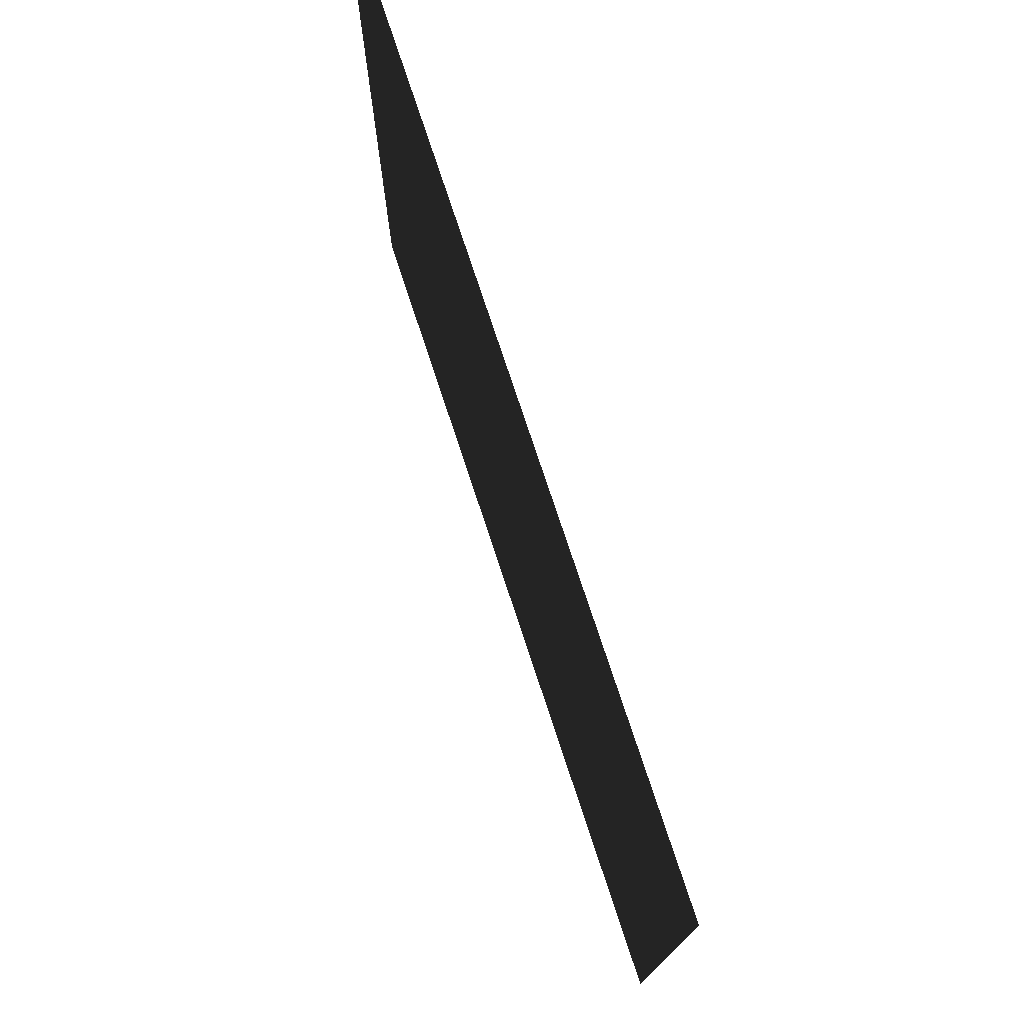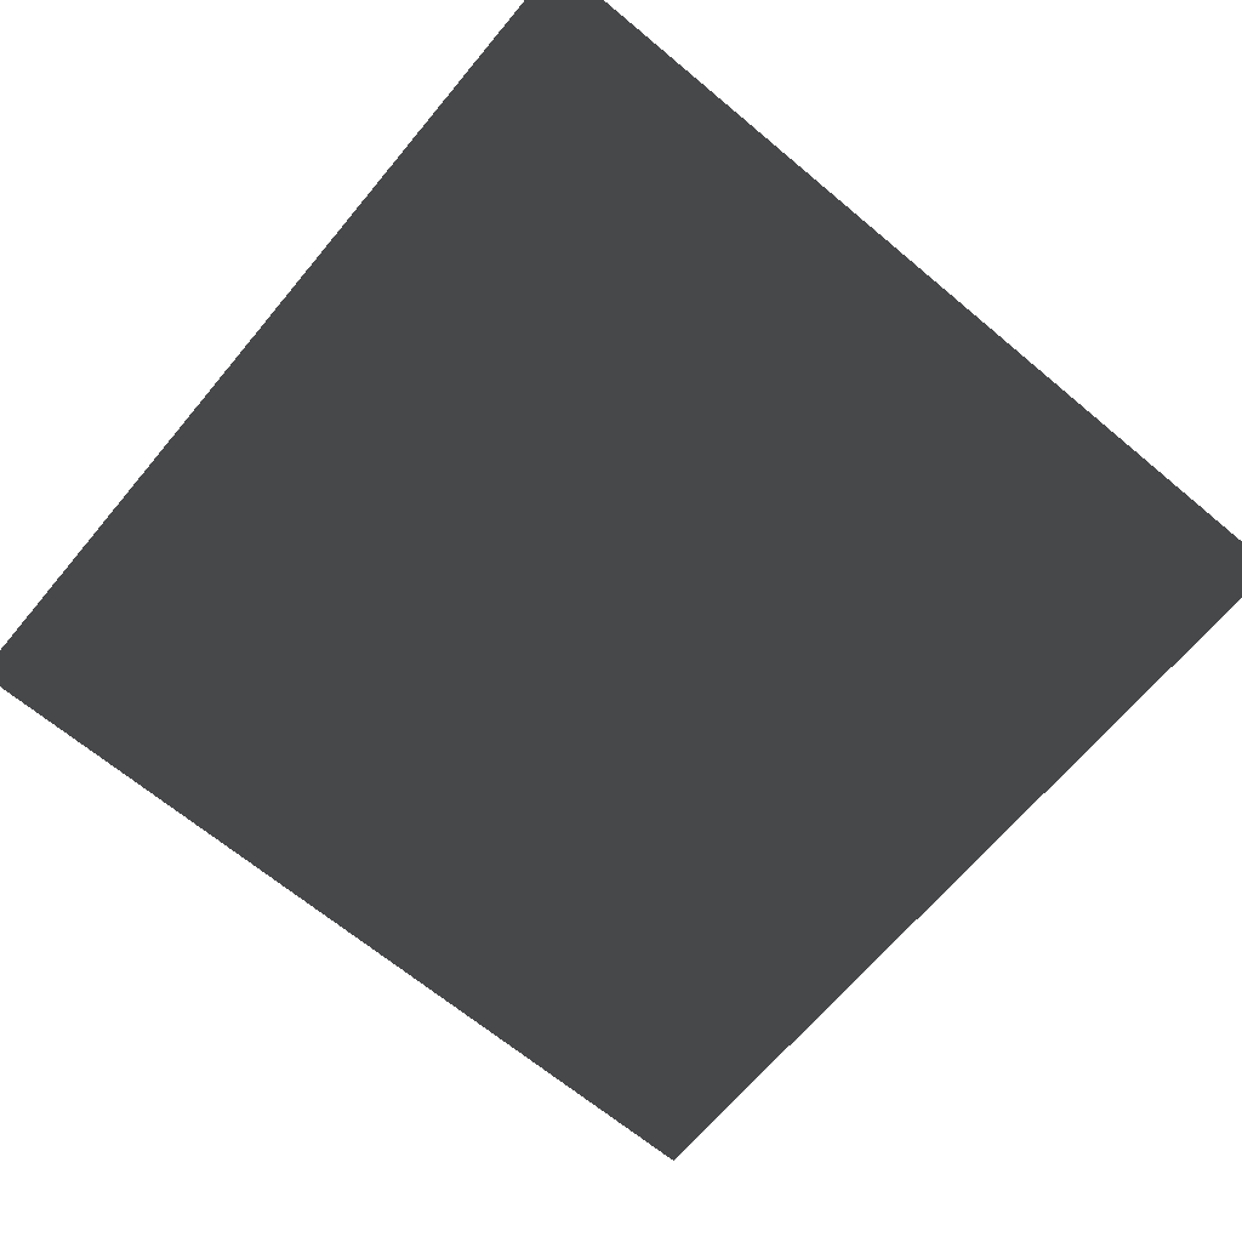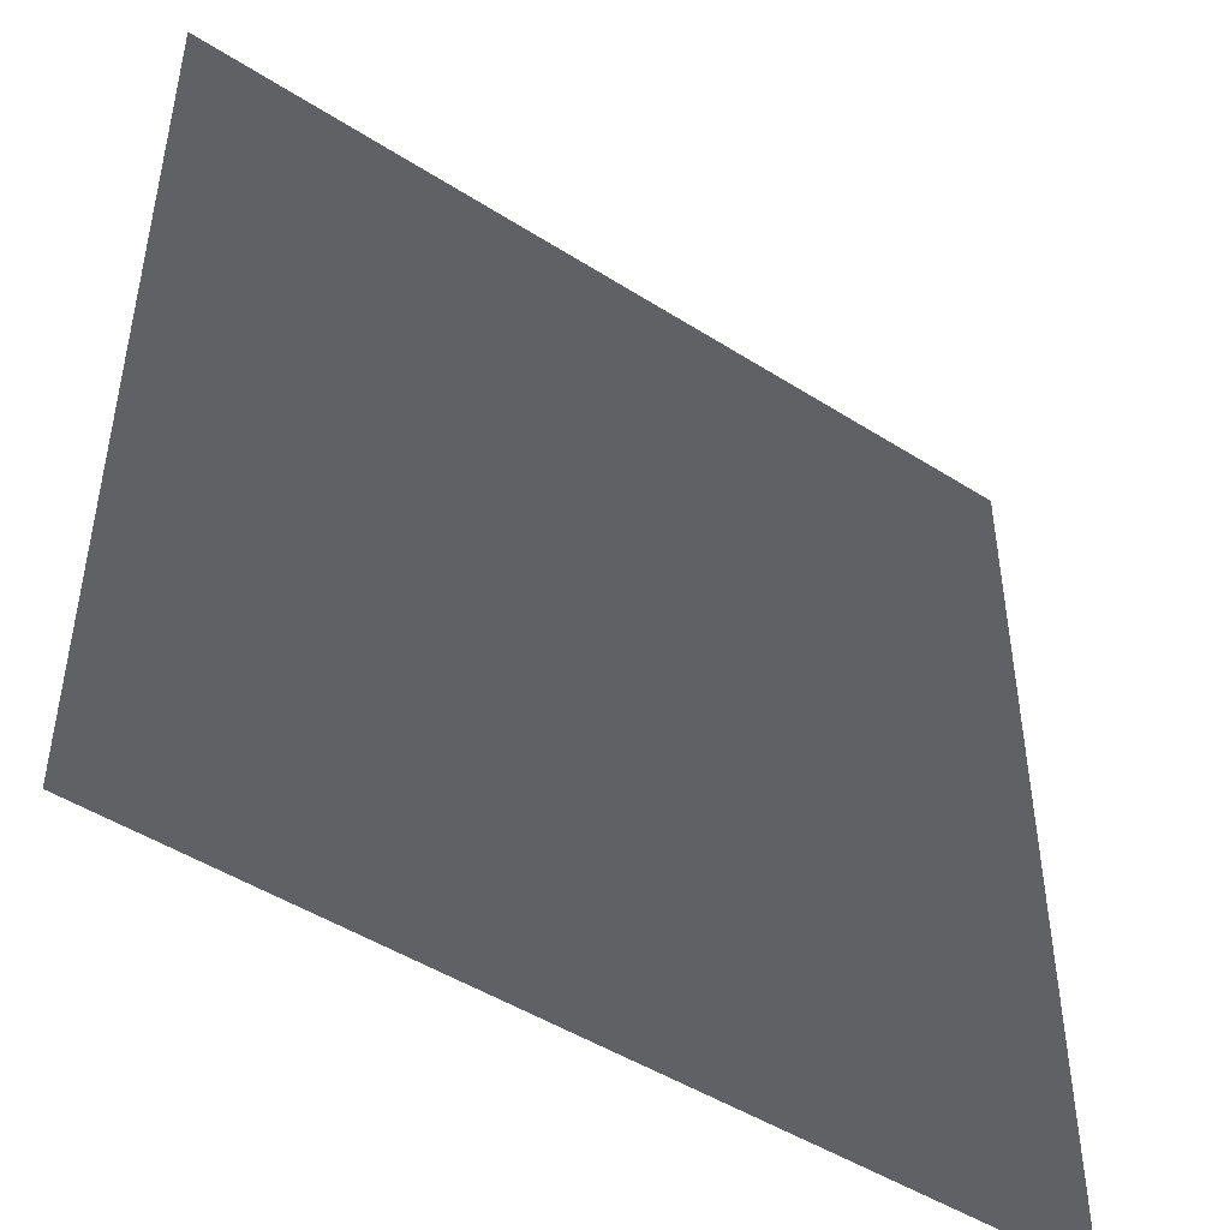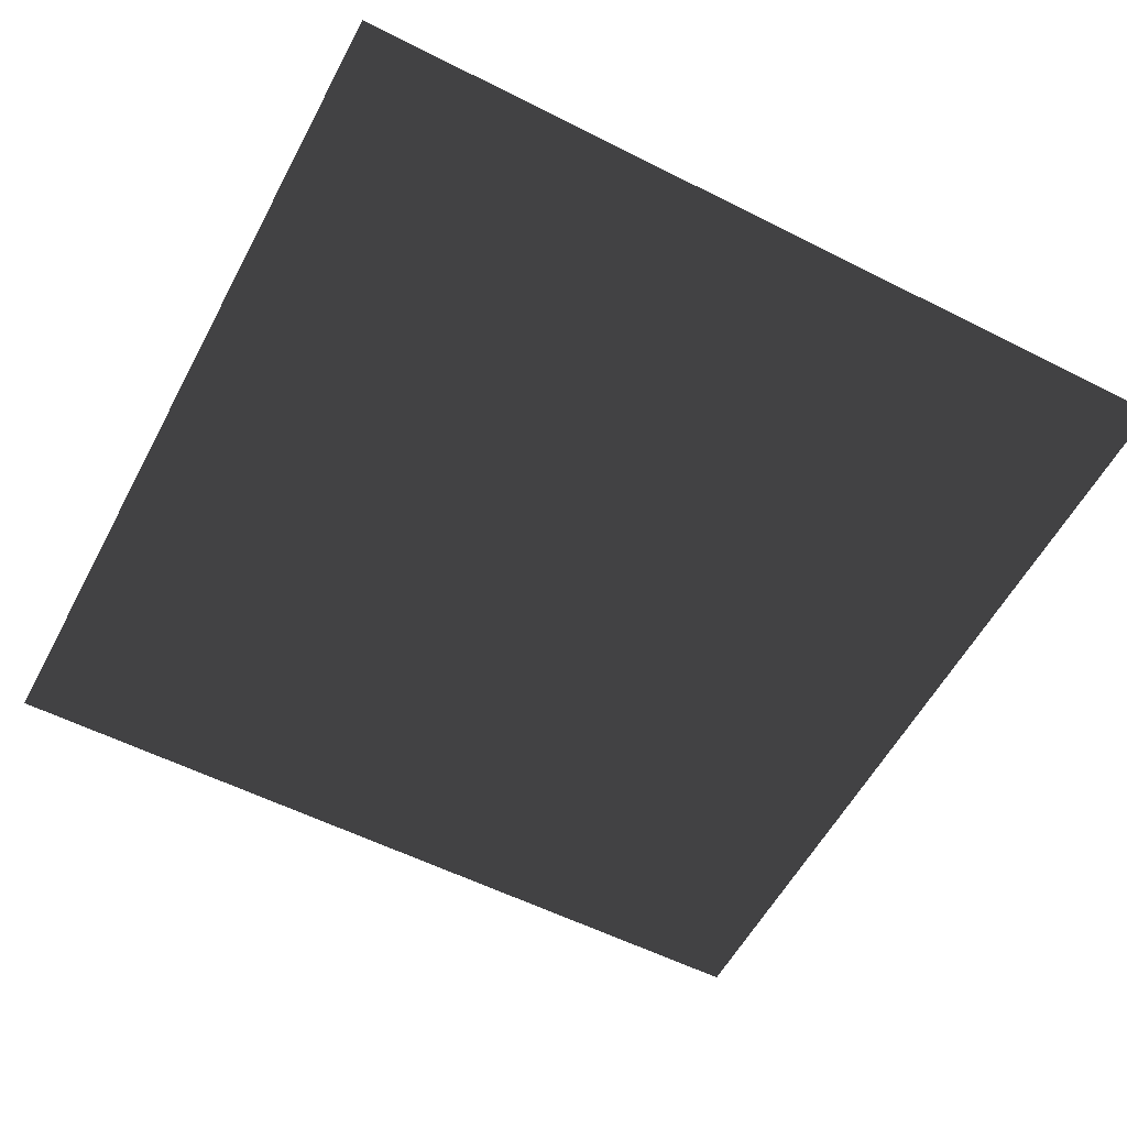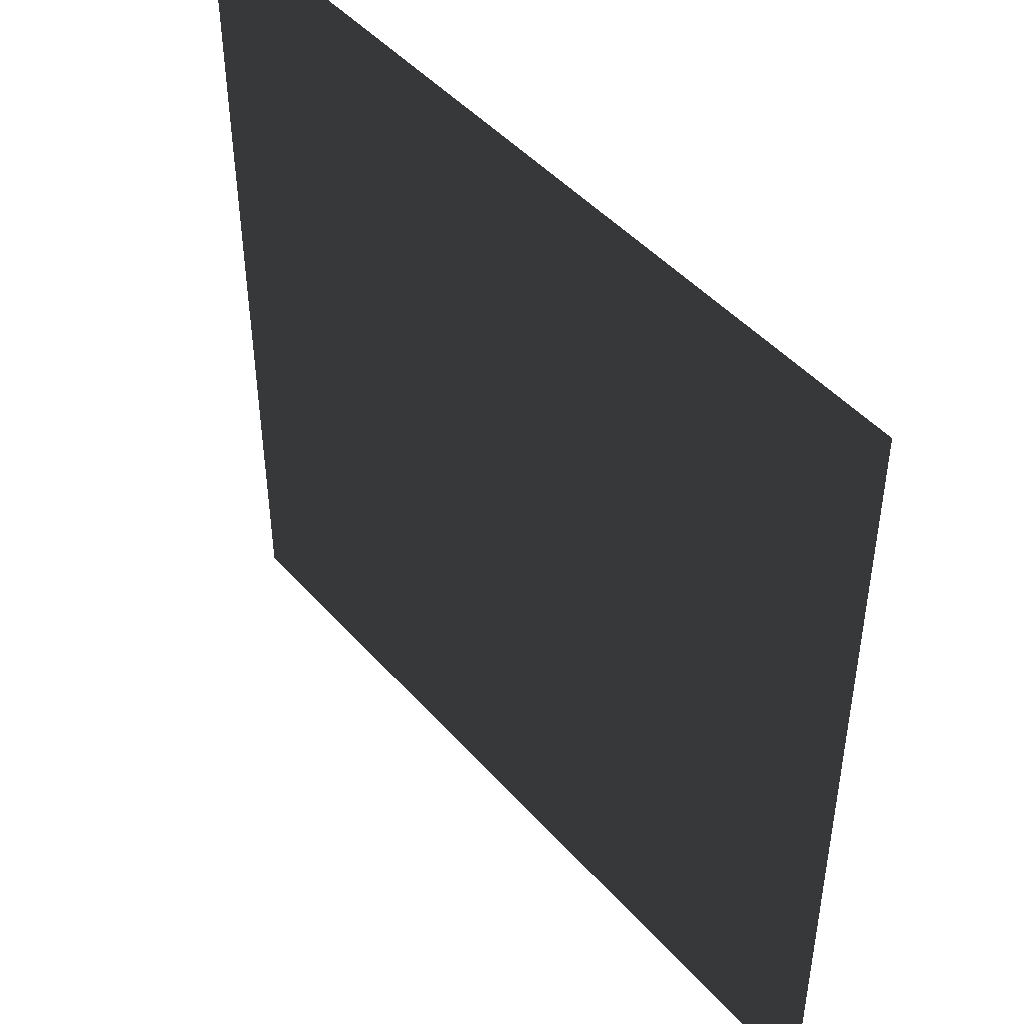
<metadata>
{"format":"obj","ext":"obj","renderer":"f3d","projection":"perspective","resolution":1024,"background":"white","views":[{"elev":76.7,"azim":71.7,"up":"+Y"},{"elev":-67.0,"azim":50.1,"up":"+Z"},{"elev":-47.4,"azim":-35.8,"up":"+Y"},{"elev":-56.8,"azim":62.2,"up":"+Z"},{"elev":46.6,"azim":51.1,"up":"+Y"}]}
</metadata>
<code>
v -1 -1 -1
v 1 -1 -1
v 1 1 -1
v -1 1 -1
f 3 2 1
f 4 3 1

</code>
